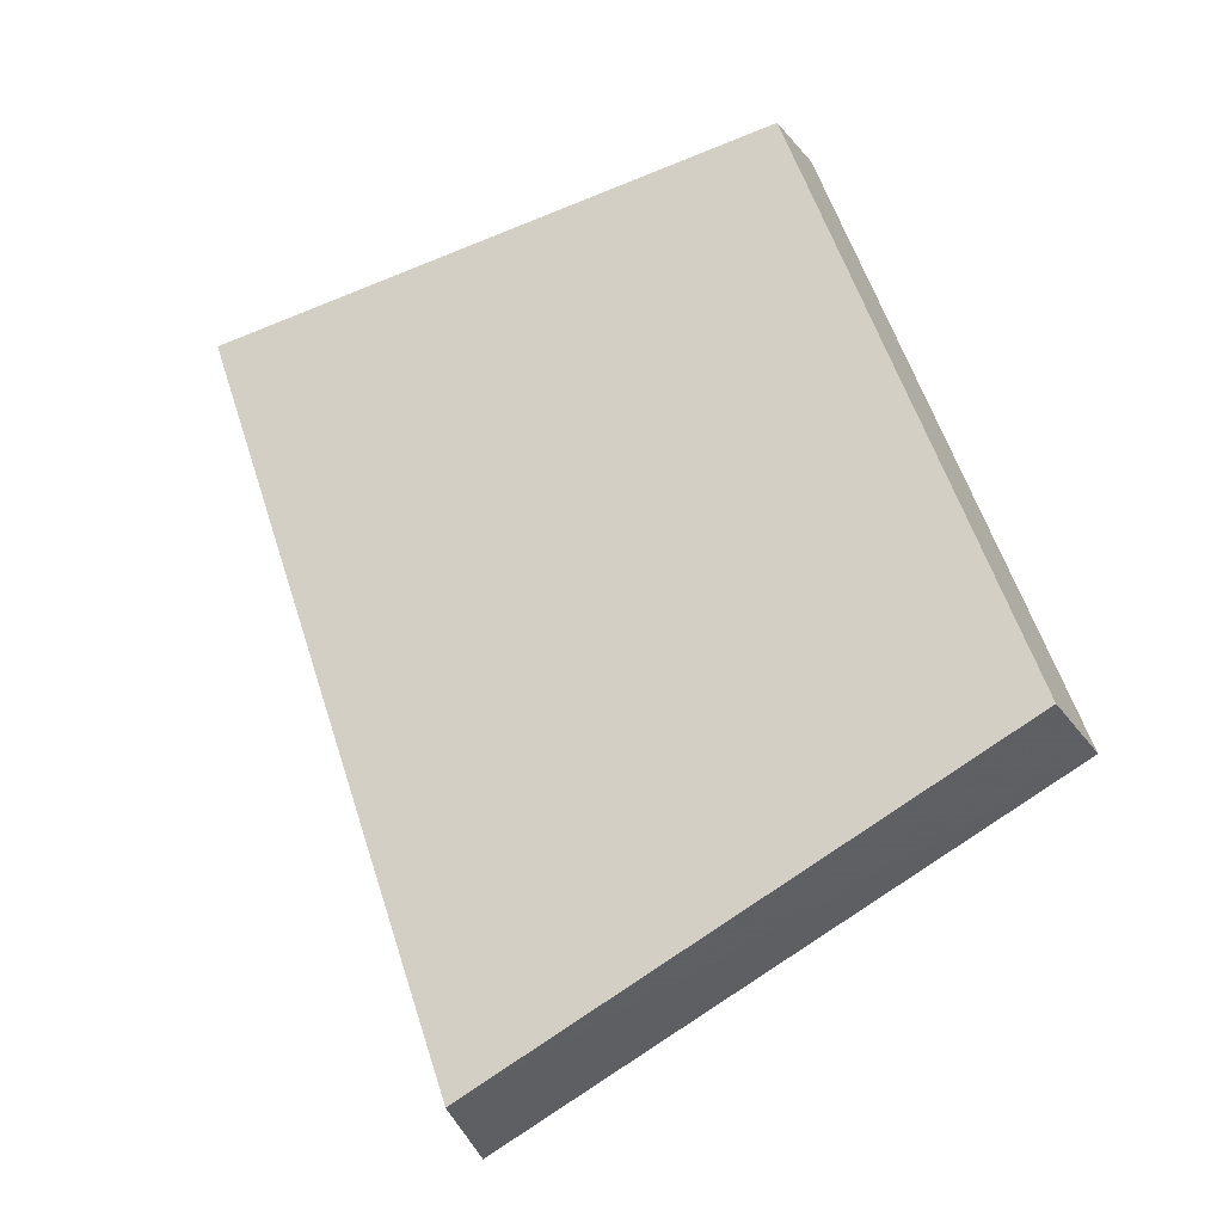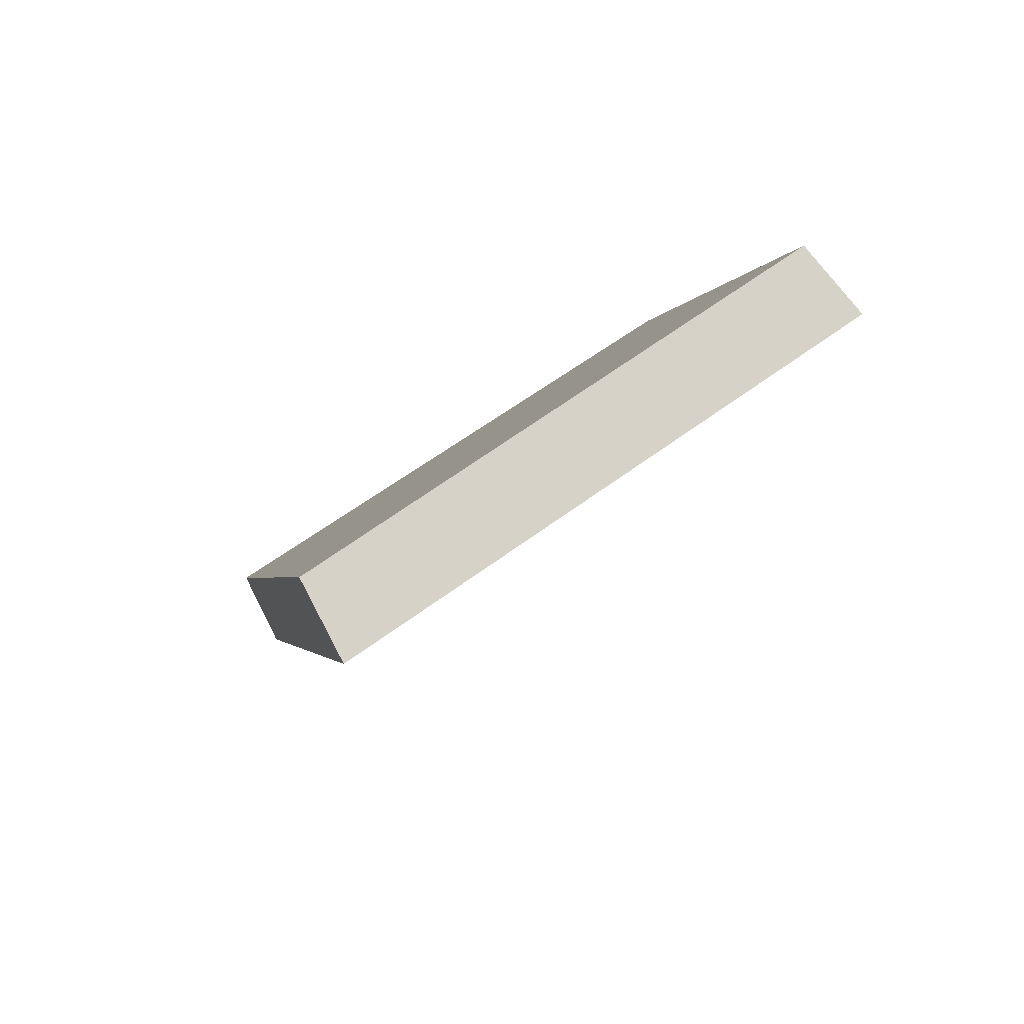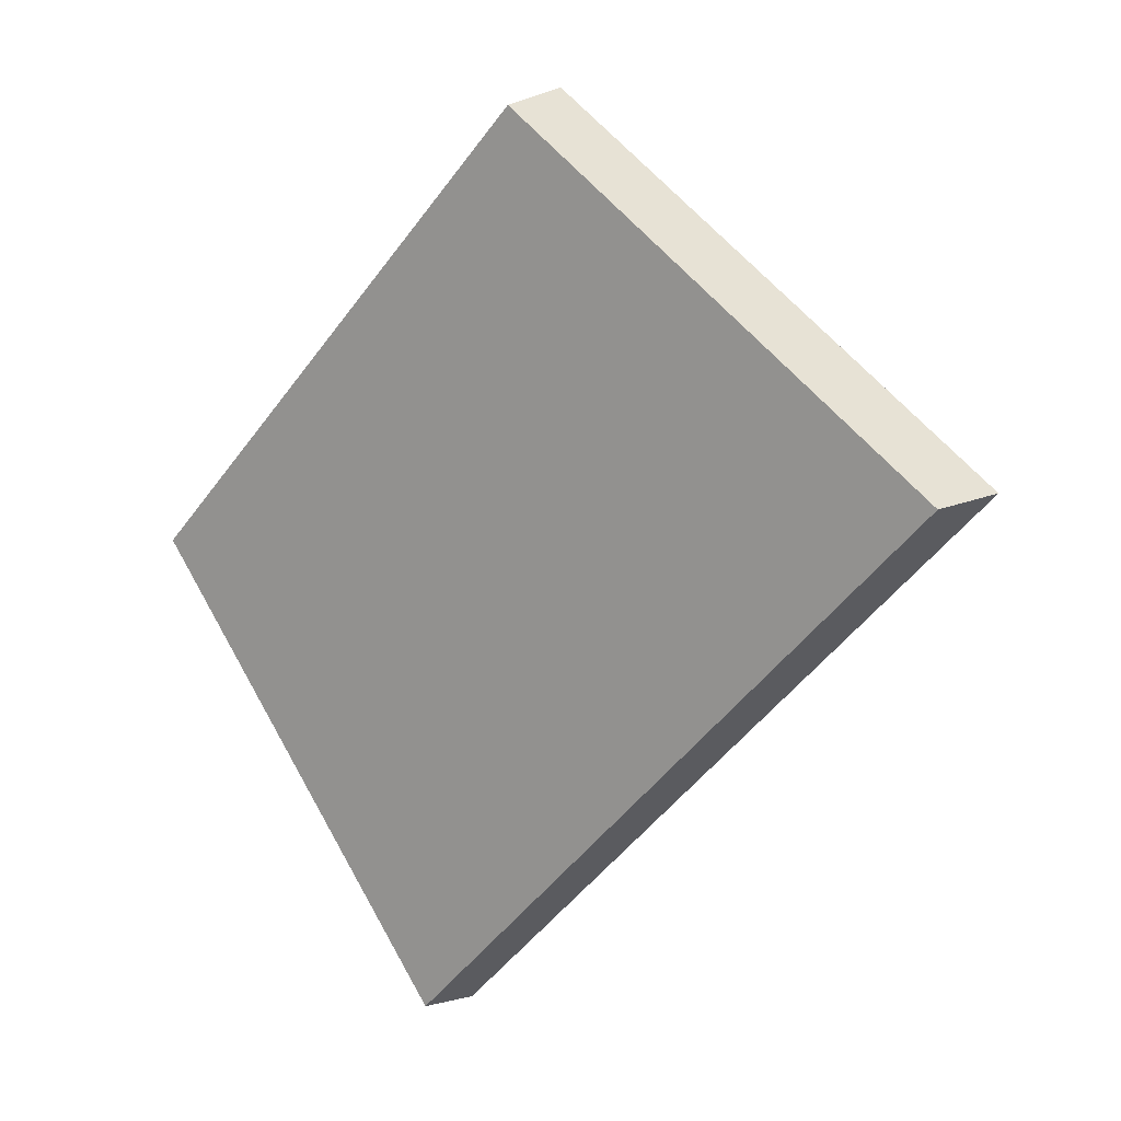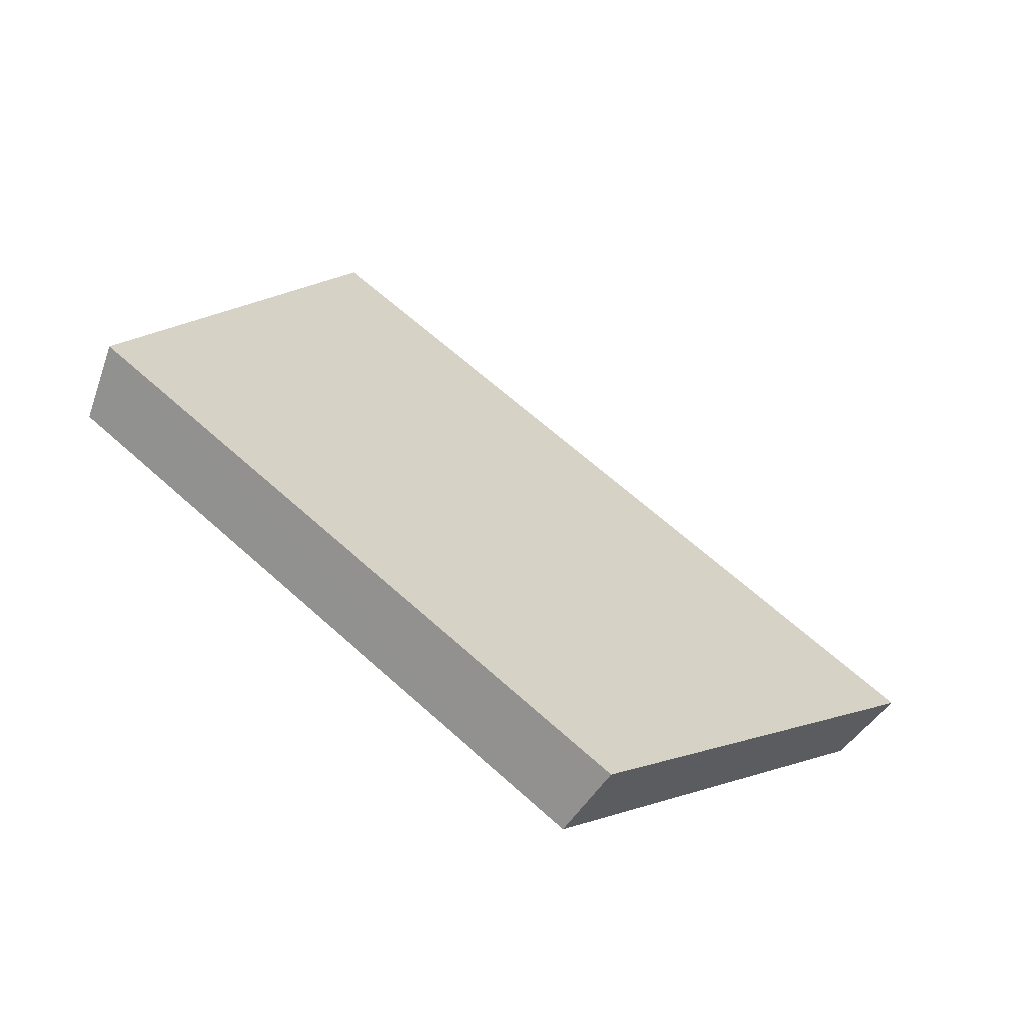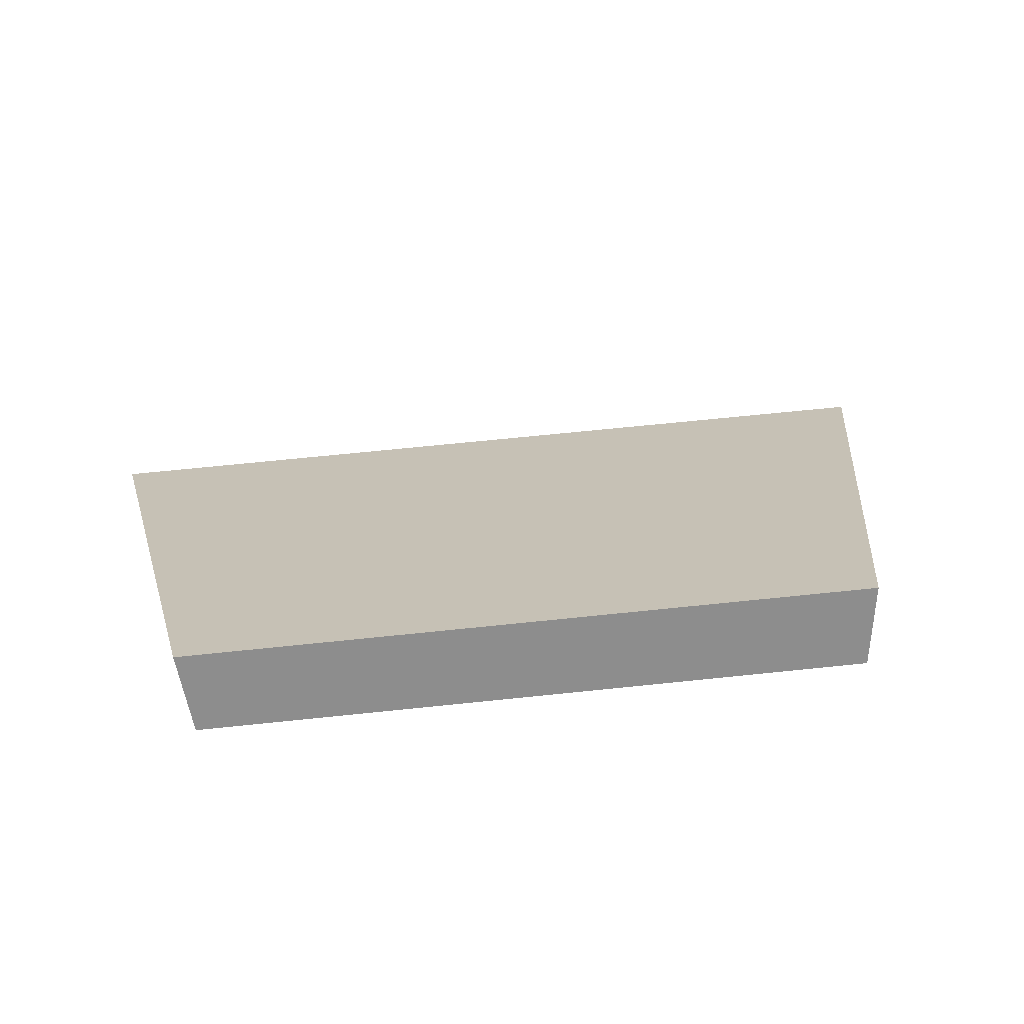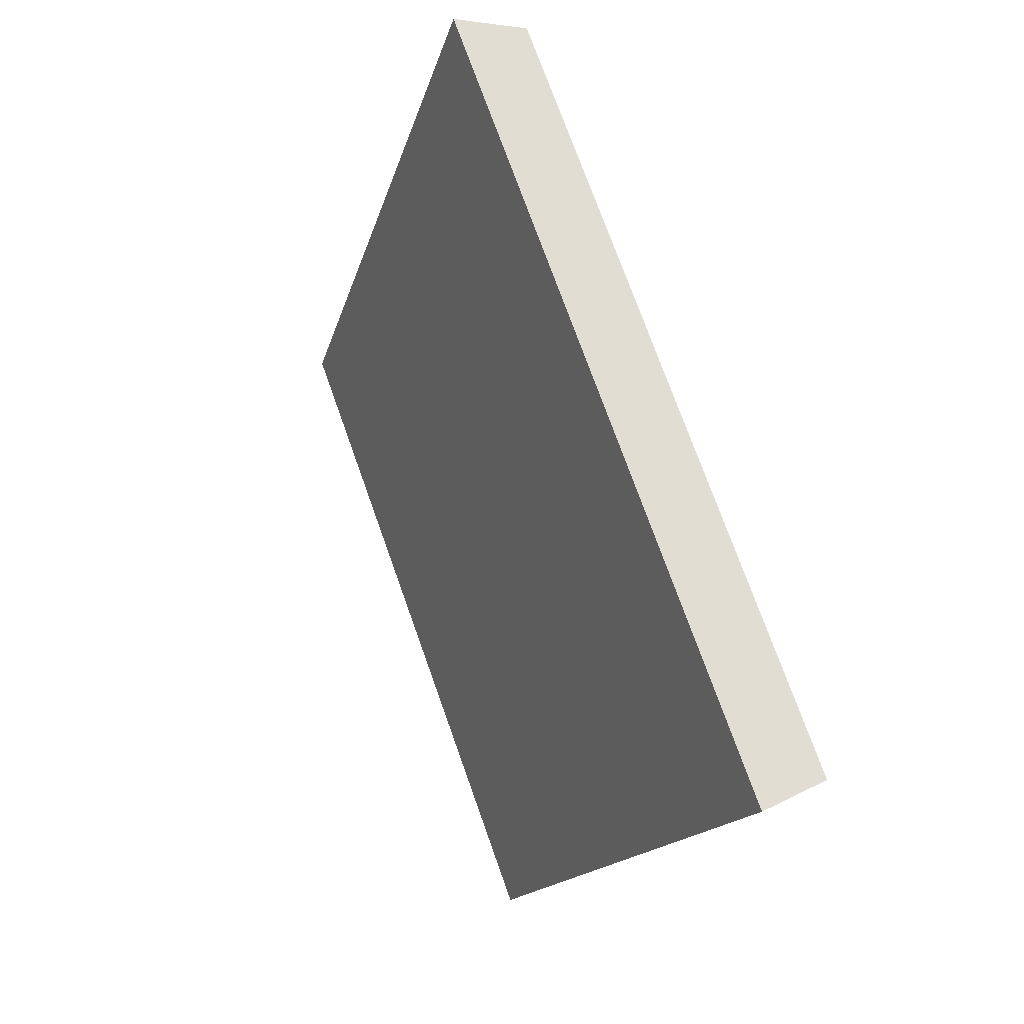
<metadata>
{"format":"obj","ext":"obj","renderer":"f3d","projection":"perspective","resolution":1024,"background":"white","views":[{"elev":0.8,"azim":63.0,"up":"+Z"},{"elev":-52.4,"azim":75.3,"up":"+Z"},{"elev":-47.9,"azim":105.7,"up":"+Y"},{"elev":63.1,"azim":92.5,"up":"+Y"},{"elev":65.1,"azim":43.8,"up":"+Y"},{"elev":-54.6,"azim":-59.1,"up":"+Z"}]}
</metadata>
<code>
v 2.002 0.1026 2.458
v 2.015 0.1026 2.444
v 2.02 0.1118 2.451
v 2.01 0.1118 2.463
v 2.019 0.1132 2.45
v 2.02 0.1118 2.451
v 2.015 0.1026 2.444
v 2.014 0.1038 2.443
v 2.009 0.1132 2.462
v 2.01 0.1118 2.463
v 2.02 0.1118 2.451
v 2.019 0.1132 2.45
v 2.014 0.1038 2.443
v 2.015 0.1026 2.444
v 2.002 0.1026 2.458
v 2.001 0.1038 2.458
v 2.001 0.1038 2.458
v 2.002 0.1026 2.458
v 2.01 0.1118 2.463
v 2.009 0.1132 2.462
v 2.009 0.1132 2.462
v 2.019 0.1132 2.45
v 2.014 0.1038 2.443
v 2.001 0.1038 2.458
f 1 2 3
f 1 3 4
f 5 6 7
f 5 7 8
f 9 10 11
f 9 11 12
f 13 14 15
f 13 15 16
f 17 18 19
f 17 19 20
f 21 22 23
f 21 23 24

</code>
